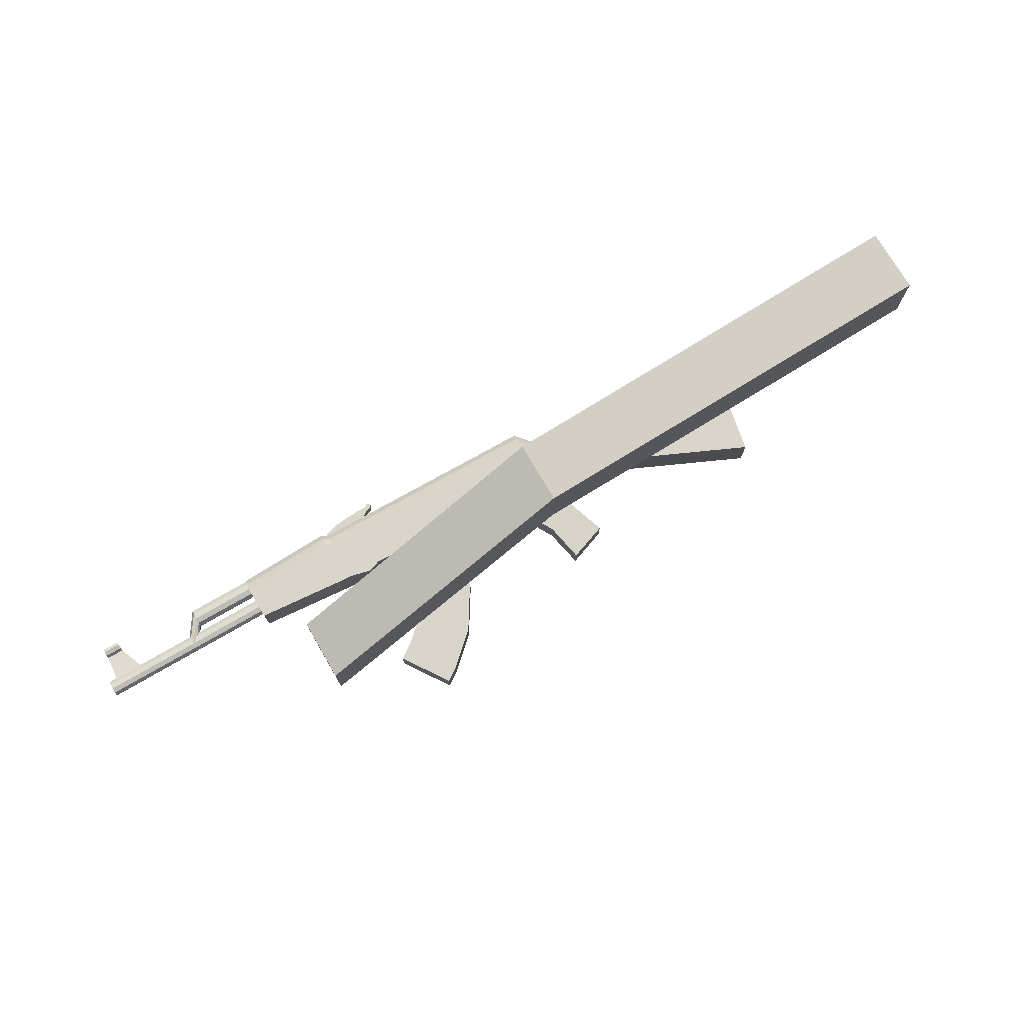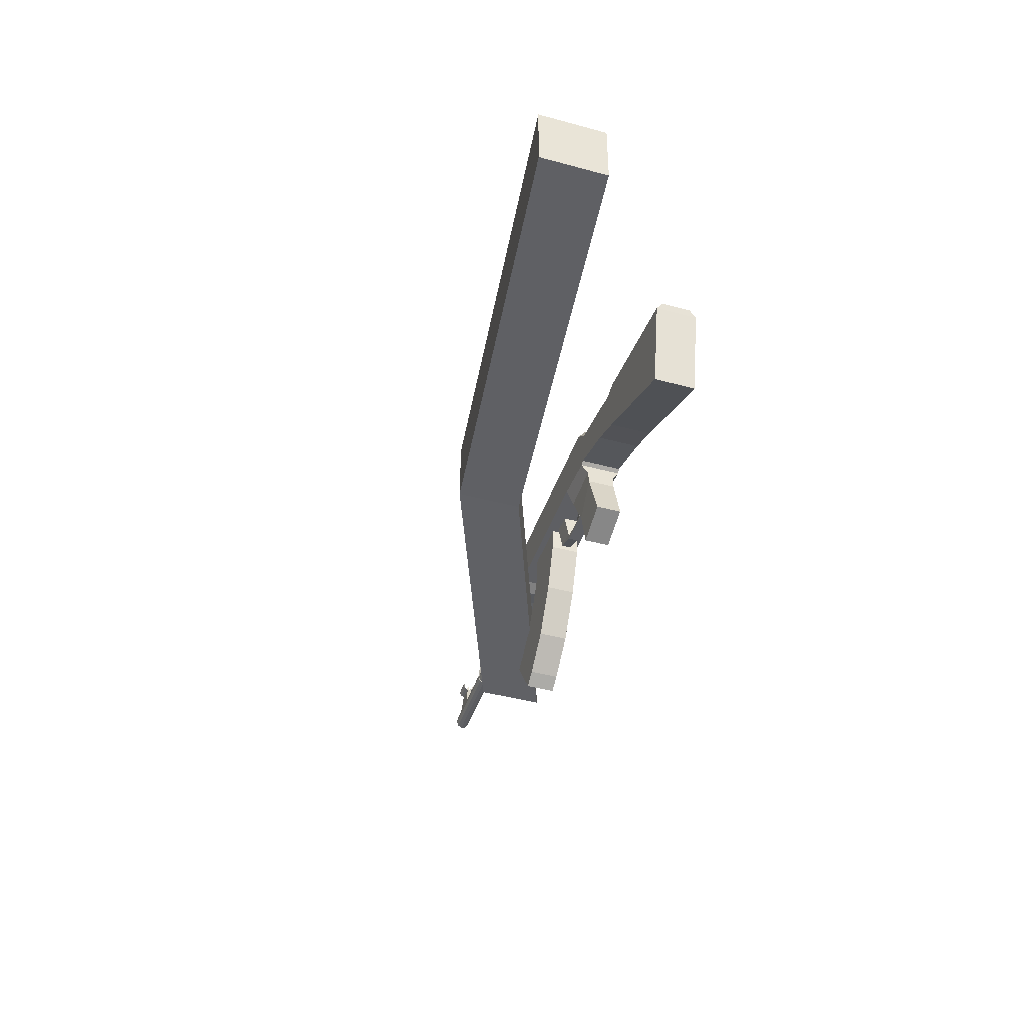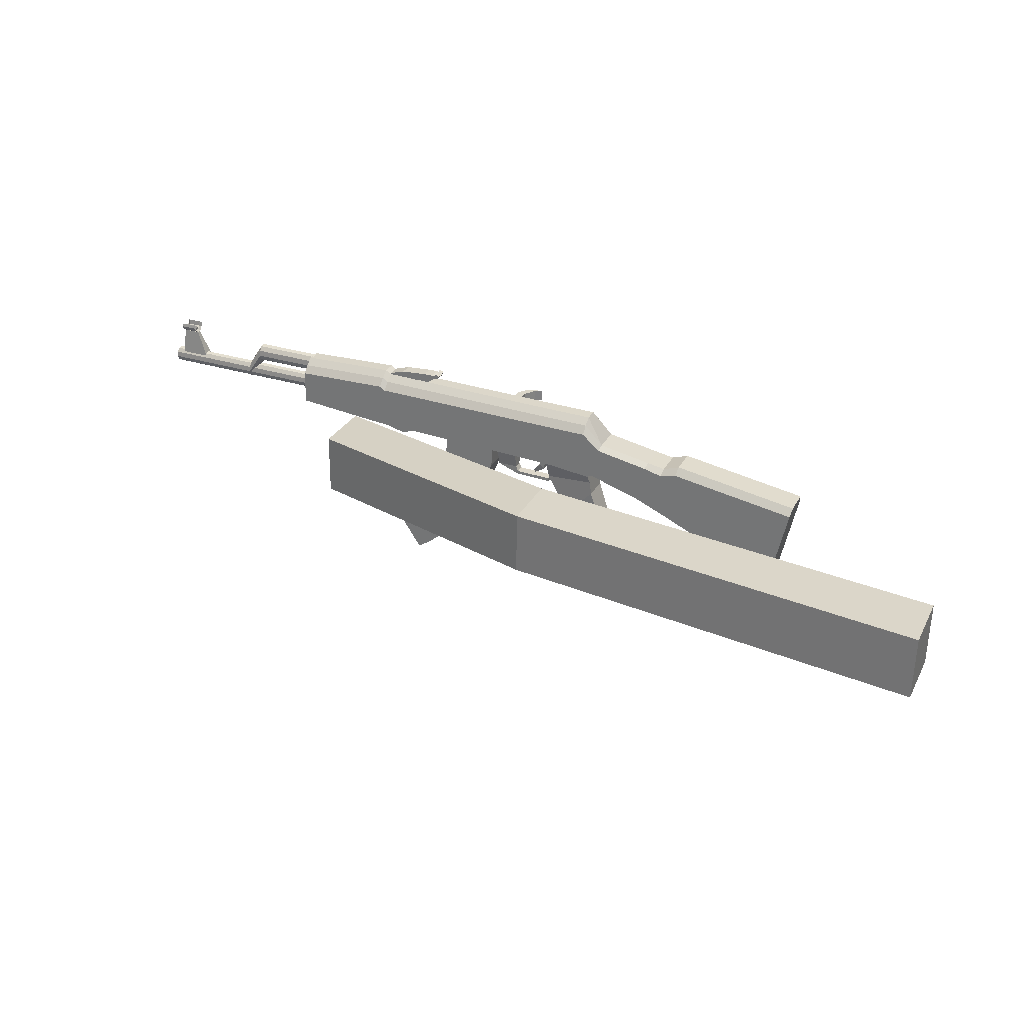
<metadata>
{"format":"obj","ext":"obj","renderer":"f3d","projection":"perspective","resolution":1024,"background":"white","views":[{"elev":74.4,"azim":-30.9,"up":"+Z"},{"elev":-44.0,"azim":72.5,"up":"+Y"},{"elev":29.6,"azim":23.8,"up":"+Y"}]}
</metadata>
<code>
o Cube.001_Cube.006
v 0.6266 0.3866 0.2126
v 0.6266 0.3866 0.3758
v -0.08969 0.3299 0.09255
v -0.08969 0.3299 -0.07063
v 0.6287 0.5498 0.2126
v 0.6287 0.5498 0.3758
v -0.08763 0.493 0.09255
v -0.08763 0.493 -0.07063
v 1.706 0.5362 0.5091
v 1.706 0.5362 0.3459
v 1.704 0.373 0.5091
v 1.704 0.373 0.3459
f 1 2 3 4
f 5 8 7 6
f 2 6 7 3
f 3 7 8 4
f 5 1 4 8
f 1 5 10 12
f 6 2 11 9
f 5 6 9 10
f 2 1 12 11
f 12 10 9 11
o Cube.007_Cube.005
v 0.4683 0.4868 -0.007154
v 0.4683 0.4868 0.01683
v 0.4162 0.4875 0.01683
v 0.4162 0.4875 -0.007154
v 0.4691 0.5456 -0.01763
v 0.4691 0.5456 0.0273
v 0.4169 0.5463 0.0273
v 0.4169 0.5463 -0.01763
v 0.4717 0.4656 -0.007154
v 0.4717 0.4656 0.01683
v 0.4749 0.4733 0.01683
v 0.4749 0.4733 -0.007154
v 0.5661 0.4697 -0.007154
v 0.5661 0.4697 0.01683
v 0.5672 0.4615 0.01683
v 0.5672 0.4615 -0.007154
v 0.596 0.4894 -0.01066
v 0.596 0.4894 0.02033
v 0.5895 0.4945 0.02033
v 0.5895 0.4945 -0.01066
v 1.221 0.3126 -0.04727
v 1.221 0.3126 0.05695
v 0.9288 0.4495 0.05695
v 0.9288 0.4495 -0.04727
v 1.267 0.5272 -0.04727
v 1.267 0.5272 0.05695
v 0.9495 0.5809 0.05695
v 0.9495 0.5809 -0.04727
v 0.9527 0.5996 -0.03135
v 0.9527 0.5996 0.04102
v 1.271 0.5458 0.04102
v 1.271 0.5458 -0.03135
v 0.8657 0.594 0.04102
v 0.8657 0.594 -0.03135
v 0.8626 0.5831 -0.04727
v 0.8626 0.5831 0.05695
v 0.8424 0.487 -0.04727
v 0.8424 0.487 0.05695
v 0.7087 0.5298 0.05695
v 0.7087 0.5298 -0.04727
v 0.7287 0.6092 0.05695
v 0.7287 0.6092 -0.04727
v 0.7317 0.6196 -0.03135
v 0.7317 0.6196 0.04102
v 0.684 0.6697 0.04102
v 0.684 0.6697 -0.03135
v 0.6835 0.649 -0.04727
v 0.6835 0.649 0.05695
v 0.6984 0.5231 -0.04727
v 0.6984 0.5231 0.05695
v 0.5756 0.5376 0.05695
v 0.5756 0.5376 -0.04727
v 0.576 0.6513 0.05695
v 0.576 0.6513 -0.04727
v 0.5778 0.6719 -0.03135
v 0.5778 0.6719 0.04102
v 0.6514 0.2933 -0.02661
v 0.6514 0.2933 0.03629
v 0.7487 0.3266 0.03629
v 0.7487 0.3266 -0.02661
v 0.06988 0.6944 0.04102
v 0.06988 0.6944 -0.03135
v 0.06805 0.6737 -0.04727
v 0.06805 0.6737 0.05695
v 0.06622 0.5588 -0.04727
v 0.06622 0.5588 0.05695
v -0.1755 0.583 0.05695
v -0.1755 0.583 -0.04727
v -0.1755 0.6697 0.05695
v -0.1755 0.6697 -0.04727
v -0.1737 0.6883 -0.03135
v -0.1737 0.6883 0.04102
v -0.3404 0.7019 -0.009908
v -0.3406 0.6886 -0.01576
v -0.3408 0.6738 -0.01374
v -0.3409 0.6632 -0.00463
v -0.3409 0.6609 0.0081
v -0.3408 0.6677 0.01958
v -0.3407 0.681 0.02543
v -0.3405 0.6958 0.02342
v -0.3403 0.7064 0.01431
v -0.3403 0.7087 0.001575
v -0.1678 0.6997 -0.009908
v -0.1679 0.6864 -0.01576
v -0.1681 0.6716 -0.01374
v -0.1683 0.661 -0.00463
v -0.1683 0.6587 0.0081
v -0.1682 0.6655 0.01958
v -0.168 0.6788 0.02543
v -0.1679 0.6936 0.02342
v -0.1677 0.7042 0.0143
v -0.1677 0.7065 0.001575
v -0.168 0.6826 0.004837
v -0.1623 0.6236 0.004837
v -0.1621 0.6451 0.001906
v -0.1621 0.643 0.01334
v -0.1622 0.6335 0.02154
v -0.1624 0.6202 0.02335
v -0.1625 0.6082 0.01809
v -0.1626 0.6021 0.007769
v -0.1626 0.6042 -0.003671
v -0.1625 0.6138 -0.01186
v -0.1623 0.627 -0.01367
v -0.1621 0.639 -0.008415
v -0.6285 0.651 0.001906
v -0.6285 0.6489 0.01335
v -0.6287 0.6394 0.02154
v -0.6288 0.6261 0.02335
v -0.629 0.6141 0.01809
v -0.6291 0.608 0.007769
v -0.629 0.6101 -0.003671
v -0.6289 0.6197 -0.01186
v -0.6288 0.6329 -0.01367
v -0.6286 0.6449 -0.008415
v -0.6287 0.6401 -0.004262
v -0.6286 0.6443 0.002824
v -0.6286 0.6428 0.01068
v -0.6287 0.6363 0.0163
v -0.6288 0.6272 0.01755
v -0.6289 0.619 0.01394
v -0.629 0.6148 0.00685
v -0.629 0.6162 -0.001005
v -0.6289 0.6228 -0.006628
v -0.6288 0.6319 -0.007873
v -0.4345 0.6418 0.002824
v -0.4345 0.6376 -0.004262
v -0.4345 0.6404 0.01068
v -0.4346 0.6339 0.0163
v -0.4347 0.6247 0.01755
v -0.4348 0.6165 0.01394
v -0.4349 0.6123 0.00685
v -0.4348 0.6138 -0.001005
v -0.4348 0.6203 -0.006628
v -0.4346 0.6294 -0.007873
v -0.3798 0.6276 0.004837
v -0.3795 0.6515 0.001575
v -0.3796 0.6491 0.01431
v -0.3797 0.6385 0.02342
v -0.3799 0.6238 0.02543
v -0.3801 0.6104 0.01958
v -0.3801 0.6036 0.0081
v -0.3801 0.606 -0.00463
v -0.38 0.6166 -0.01374
v -0.3798 0.6313 -0.01576
v -0.3796 0.6447 -0.009908
v -0.5581 0.7105 -9.1e-05
v -0.5322 0.6418 -0.008113
v -0.6081 0.6428 -0.008113
v -0.6014 0.711 -9.1e-05
v -0.5581 0.7105 0.009765
v -0.5322 0.6418 0.01779
v -0.6081 0.6428 0.01779
v -0.6014 0.711 0.009765
v -0.6015 0.7347 -0.01321
v -0.6017 0.7218 -0.01144
v -0.6018 0.7125 -0.003457
v -0.6018 0.7104 0.007696
v -0.6017 0.7164 0.01776
v -0.6016 0.727 0.02288
v -0.6015 0.7346 0.02112
v -0.5591 0.7342 -0.01321
v -0.5592 0.7212 -0.01144
v -0.5593 0.712 -0.003457
v -0.5594 0.7099 0.007696
v -0.5593 0.7159 0.01776
v -0.5592 0.7265 0.02288
v -0.5591 0.7341 0.02112
v -0.5641 0.7318 0.01727
v -0.5642 0.7274 0.01862
v -0.5643 0.7195 0.0147
v -0.5643 0.7149 0.01023
v -0.5643 0.7165 0.001717
v -0.5642 0.7236 -0.007595
v -0.5641 0.7335 -0.008944
v -0.5965 0.7323 0.01727
v -0.5966 0.7278 0.01862
v -0.5967 0.7199 0.0147
v -0.5967 0.7153 0.01023
v -0.5967 0.7169 0.001717
v -0.5966 0.724 -0.007595
v -0.5965 0.7339 -0.008944
v -0.5642 0.7281 0.006264
v -0.5966 0.7285 0.006264
v -0.5641 0.7297 0.004407
v -0.5965 0.7301 0.004407
v 0.08176 0.6646 -0.04727
v 0.08359 0.6852 -0.03135
v 0.08359 0.6852 0.04102
v 0.08176 0.6646 0.05695
v 0.08151 0.5584 -0.04727
v 0.08151 0.5584 0.05695
v 0.08464 0.7013 0.0222
v 0.08464 0.7013 -0.01253
v -0.1726 0.7044 0.0222
v -0.1726 0.7044 -0.01253
v 0.07093 0.7105 -0.01253
v 0.07093 0.7105 0.0222
v 0.5789 0.688 0.0222
v 0.5789 0.688 -0.01253
v 0.6851 0.6858 -0.01253
v 0.6851 0.6858 0.0222
v 0.1361 0.6631 -0.04727
v 0.138 0.6837 -0.03135
v 0.138 0.6837 0.04102
v 0.1361 0.6631 0.05695
v 0.1357 0.5451 -0.04727
v 0.1357 0.5451 0.05695
v 0.139 0.6998 0.0222
v 0.139 0.6998 -0.01253
v 0.1713 0.6622 -0.04727
v 0.1731 0.6828 -0.03135
v 0.1731 0.6828 0.04102
v 0.1713 0.6622 0.05695
v 0.1711 0.5555 -0.04727
v 0.1711 0.5555 0.05695
v 0.1742 0.6989 0.0222
v 0.1742 0.6989 -0.01253
v 0.9085 0.5707 -0.04727
v 0.9116 0.5857 -0.03135
v 0.9116 0.5857 0.04102
v 0.9085 0.5707 0.05695
v 0.8882 0.4671 -0.04727
v 0.8882 0.4671 0.05695
v 0.7037 0.4623 -0.02972
v 0.6333 0.3897 -0.02972
v 0.6333 0.3897 0.03939
v 0.7037 0.4623 0.03939
v 0.7007 0.497 -0.03051
v 0.5787 0.4918 -0.03051
v 0.5787 0.4918 0.04019
v 0.7007 0.497 0.04019
v 0.1244 0.7161 -0.01157
v 0.1241 0.6895 -0.01157
v 0.08598 0.69 -0.01157
v 0.08616 0.7044 -0.01157
v 0.1244 0.7161 0.02125
v 0.1241 0.6895 0.02125
v 0.08598 0.69 0.02125
v 0.08616 0.7044 0.02125
v 0.1905 0.6887 0.02125
v 0.1909 0.7205 0.02125
v 0.1905 0.6887 -0.01157
v 0.1909 0.7205 -0.01157
v 0.2131 0.7202 -0.01157
v 0.2148 0.7086 -0.01157
v 0.2131 0.7202 0.02125
v 0.2148 0.7086 0.02125
v 0.2316 0.714 0.02125
v 0.2208 0.7185 0.02125
v 0.2316 0.714 -0.01157
v 0.2208 0.7185 -0.01157
v 0.2238 0.7259 -0.01157
v 0.2346 0.7214 -0.01157
v 0.2238 0.7259 0.02125
v 0.2346 0.7214 0.02125
v 0.2292 0.7237 -0.01157
v 0.2292 0.7237 0.02125
v 0.2345 0.7165 0.004837
v 0.2237 0.7193 0.004837
v 0.2291 0.7171 0.004837
v 0.2319 0.7225 -0.01157
v 0.2265 0.7248 -0.01157
v 0.2319 0.7225 0.02125
v 0.2265 0.7248 0.02125
v 0.2346 0.7214 -0.003368
v 0.2346 0.7214 0.01304
v 0.2238 0.7259 0.01304
v 0.2238 0.7259 -0.003368
v 0.2292 0.7237 0.01304
v 0.2264 0.7182 0.004837
v 0.2292 0.7237 -0.003368
v 0.2318 0.7176 0.004837
v 0.2265 0.7248 0.01304
v 0.2265 0.7248 -0.003368
v 0.2319 0.7225 0.01304
v 0.2319 0.7225 -0.003368
f 13 17 18 14
f 14 18 19 15
f 15 19 20 16
f 17 13 16 20
f 15 16 21 22
f 16 13 24 21
f 13 14 23 24
f 14 15 22 23
f 23 22 27 26
f 24 23 26 25
f 21 24 25 28
f 22 21 28 27
f 27 28 29 30
f 28 25 32 29
f 25 26 31 32
f 26 27 30 31
f 33 34 35 36
f 33 37 38 34
f 34 38 39 35
f 37 33 36 40
f 39 38 43 42
f 37 40 41 44
f 38 37 44 43
f 44 41 42 43
f 49 50 51 52
f 50 48 53 51
f 47 49 52 54
f 48 45 56 53
f 45 46 55 56
f 46 47 54 55
f 55 54 59 58
f 56 55 58 57
f 53 56 57 60
f 54 52 61 59
f 51 53 60 62
f 52 51 62 61
f 62 60 65 63
f 59 61 64 66
f 60 57 68 65
f 58 59 66 67
f 72 71 70 69
f 77 78 79 80
f 78 76 81 79
f 75 77 80 82
f 76 73 84 81
f 74 75 82 83
f 105 96 95
f 105 97 96
f 105 98 97
f 105 99 98
f 105 100 99
f 105 101 100
f 105 102 101
f 105 103 102
f 105 104 103
f 105 95 104
f 85 95 96 86
f 86 96 97 87
f 87 97 98 88
f 88 98 99 89
f 89 99 100 90
f 90 100 101 91
f 91 101 102 92
f 92 102 103 93
f 93 103 104 94
f 94 104 95 85
f 117 107 116 126
f 118 108 107 117
f 119 109 108 118
f 120 110 109 119
f 121 111 110 120
f 122 112 111 121
f 123 113 112 122
f 124 114 113 123
f 125 115 114 124
f 126 116 115 125
f 106 116 107
f 106 107 108
f 106 108 109
f 106 109 110
f 106 110 111
f 106 111 112
f 106 112 113
f 106 113 114
f 106 114 115
f 106 115 116
f 117 126 127 128
f 118 117 128 129
f 119 118 129 130
f 120 119 130 131
f 121 120 131 132
f 122 121 132 133
f 123 122 133 134
f 124 123 134 135
f 125 124 135 136
f 126 125 136 127
f 128 127 138 137
f 129 128 137 139
f 130 129 139 140
f 131 130 140 141
f 132 131 141 142
f 133 132 142 143
f 134 133 143 144
f 135 134 144 145
f 136 135 145 146
f 127 136 146 138
f 94 85 157 148
f 93 94 148 149
f 92 93 149 150
f 91 92 150 151
f 90 91 151 152
f 89 90 152 153
f 88 89 153 154
f 87 88 154 155
f 86 87 155 156
f 85 86 156 157
f 147 157 156
f 147 156 155
f 147 155 154
f 147 154 153
f 147 153 152
f 147 152 151
f 147 151 150
f 147 150 149
f 147 149 148
f 147 148 157
f 160 161 158 159
f 162 165 164 163
f 158 162 163 159
f 159 163 164 160
f 160 164 165 161
f 161 165 162 158
f 166 173 174 167
f 167 174 175 168
f 168 175 176 169
f 169 176 177 170
f 170 177 178 171
f 171 178 179 172
f 179 178 181 180
f 171 172 187 188
f 178 177 182 181
f 170 171 188 189
f 177 176 183 182
f 169 170 189 190
f 176 175 184 183
f 168 169 190 191
f 175 174 185 184
f 167 168 191 192
f 174 173 186 185
f 166 167 192 193
f 185 186 193 192
f 184 185 192 191
f 182 183 190 189
f 181 182 189 188
f 180 181 188 187
f 190 183 194 195
f 184 191 197 196
f 191 190 195 197
f 183 184 196 194
f 194 196 197 195
f 198 75 74 199
f 200 73 76 201
f 202 77 75 198
f 201 76 78 203
f 203 78 77 202
f 73 200 204 209
f 199 74 208 205
f 83 84 206 207
f 74 83 207 208
f 84 73 209 206
f 58 67 211 212
f 68 57 213 210
f 57 58 212 213
f 213 212 211 210
f 209 208 207 206
f 205 208 209 204
f 214 198 199 215
f 216 200 201 217
f 218 202 198 214
f 217 201 203 219
f 219 203 202 218
f 200 216 220 204
f 215 199 205 221
f 221 205 204 220
f 66 222 223 67
f 222 214 215 223
f 68 224 225 65
f 224 216 217 225
f 64 226 222 66
f 226 218 214 222
f 65 225 227 63
f 225 217 219 227
f 63 227 226 64
f 227 219 218 226
f 216 224 228 220
f 224 68 210 228
f 67 223 229 211
f 223 215 221 229
f 211 229 228 210
f 40 230 231 41
f 230 47 46 231
f 41 231 232 42
f 231 46 45 232
f 42 232 233 39
f 232 45 48 233
f 36 234 230 40
f 234 49 47 230
f 39 233 235 35
f 233 48 50 235
f 35 235 234 36
f 235 50 49 234
f 56 57 213
f 55 56 213 212
f 55 212 58
f 236 72 69 237
f 237 69 70 238
f 238 70 71 239
f 239 71 72 236
f 61 240 241 64
f 240 236 237 241
f 64 241 242 63
f 241 237 238 242
f 63 242 243 62
f 242 238 239 243
f 62 243 240 61
f 243 239 236 240
f 246 247 244 245
f 248 251 250 249
f 246 250 251 247
f 247 251 248 244
f 244 248 253 255
f 248 249 252 253
f 245 244 255 254
f 254 255 256 257
f 253 252 259 258
f 252 254 257 259
f 255 253 258 256
f 256 258 261 263
f 259 257 262 260
f 258 259 260 261
f 257 256 263 262
f 268 262 263
f 269 261 260
f 270 260 262
f 271 263 261
f 264 274 263
f 274 268 263
f 268 273 262
f 273 265 262
f 267 275 260
f 275 269 260
f 269 276 261
f 276 266 261
f 265 277 262
f 277 270 262
f 270 278 260
f 278 267 260
f 266 279 261
f 279 271 261
f 271 280 263
f 280 264 263
f 279 266 276 285
f 271 279 285 282
f 285 276 269 281
f 282 285 281 272
f 280 271 282 286
f 264 280 286 274
f 286 282 272 283
f 274 286 283 268
f 281 269 275 287
f 272 281 287 284
f 287 275 267 278
f 284 287 278 270
f 283 272 284 288
f 268 283 288 273
f 288 284 270 277
f 273 288 277 265
f 81 84 83 82
f 79 81 82 80
o Cylinder
v 0.3741 0.6659 -0.03828
v 0.3741 0.6701 -0.03017
v 0.3741 0.6686 -0.02118
v 0.374 0.6622 -0.01475
v 0.3739 0.6532 -0.01333
v 0.3738 0.6451 -0.01746
v 0.3737 0.641 -0.02557
v 0.3738 0.6424 -0.03456
v 0.3738 0.6488 -0.04099
v 0.374 0.6578 -0.04241
v 0.2828 0.6672 -0.03828
v 0.2828 0.6713 -0.03017
v 0.2828 0.6699 -0.02118
v 0.2827 0.6634 -0.01475
v 0.2826 0.6545 -0.01333
v 0.2825 0.6463 -0.01746
v 0.2824 0.6422 -0.02557
v 0.2825 0.6436 -0.03456
v 0.2826 0.6501 -0.04099
v 0.2827 0.6591 -0.04241
v 0.3739 0.6555 -0.02787
v 0.2826 0.6568 -0.02787
f 309 289 290
f 310 300 299
f 309 290 291
f 310 301 300
f 309 291 292
f 310 302 301
f 309 292 293
f 310 303 302
f 309 293 294
f 310 304 303
f 309 294 295
f 310 305 304
f 309 295 296
f 310 306 305
f 309 296 297
f 310 307 306
f 309 297 298
f 310 308 307
f 298 289 309
f 310 299 308
f 289 299 300 290
f 290 300 301 291
f 291 301 302 292
f 292 302 303 293
f 293 303 304 294
f 294 304 305 295
f 295 305 306 296
f 296 306 307 297
f 297 307 308 298
f 299 289 298 308
o Plane
v 0.5846 0.6709 -0.03947
v 0.5841 0.6275 -0.04837
v 0.4412 0.6293 -0.04398
v 0.4417 0.6727 -0.03508
v 0.5844 0.654 -0.05347
v 0.4415 0.6558 -0.04908
v 0.5842 0.6401 -0.05347
v 0.4413 0.6419 -0.04908
v 0.4579 0.6454 -0.06599
v 0.4579 0.6454 -0.03311
v 0.4364 0.6456 -0.03311
v 0.4364 0.6456 -0.06599
v 0.4583 0.6729 -0.06599
v 0.4583 0.6729 -0.03311
v 0.4367 0.6732 -0.03311
v 0.4367 0.6732 -0.06599
v 0.4553 0.6729 -0.09463
v 0.4768 0.6727 -0.09463
v 0.4549 0.6454 -0.09463
v 0.4765 0.6451 -0.09463
v 0.4948 0.6449 -0.1025
v 0.4732 0.6452 -0.1025
v 0.4951 0.6724 -0.1025
v 0.4736 0.6727 -0.1025
f 315 311 314 316
f 316 318 317 315
f 318 313 312 317
f 319 320 321 322
f 323 326 325 324
f 319 323 324 320
f 320 324 325 321
f 321 325 326 322
f 322 326 327 329
f 323 319 330 328
f 326 323 328 327
f 319 322 329 330
f 330 329 332 331
f 327 328 333 334
f 328 330 331 333
f 329 327 334 332
f 333 331 332 334
o Cube.002_Cube.003
v 0.4032 0.4878 -0.03113
v 0.4032 0.4878 0.0408
v 0.2623 0.4896 0.0408
v 0.2623 0.4896 -0.03113
v 0.2243 0.4219 -0.03113
v 0.2243 0.4219 0.0408
v 0.3575 0.3759 0.0408
v 0.3575 0.3759 -0.03113
v 0.2864 0.2647 -0.03113
v 0.2864 0.2647 0.0408
v 0.1772 0.3537 0.0408
v 0.1772 0.3537 -0.03113
v 0.1274 0.3109 -0.03113
v 0.1274 0.3109 0.0408
v 0.2044 0.1929 0.0408
v 0.2044 0.1929 -0.03113
v 0.169 0.1698 -0.03113
v 0.169 0.1698 0.0408
v 0.09191 0.2877 0.0408
v 0.09191 0.2877 -0.03113
v 0.4137 0.6111 0.0408
v 0.2728 0.6129 0.0408
v 0.4137 0.6111 -0.03113
v 0.2728 0.6129 -0.03113
f 337 338 339 340
f 338 335 342 339
f 335 336 341 342
f 336 337 340 341
f 341 340 345 344
f 342 341 344 343
f 339 342 343 346
f 340 339 346 345
f 345 346 347 348
f 346 343 350 347
f 343 344 349 350
f 344 345 348 349
f 349 348 353 352
f 350 349 352 351
f 347 350 351 354
f 348 347 354 353
f 351 352 353 354
f 337 336 355 356
f 336 335 357 355
f 335 338 358 357
f 338 337 356 358
o Cube_Cube.002
v 0.5552 0.5283 -0.003631
v 0.5552 0.5283 0.01331
v 0.5383 0.5285 0.01331
v 0.5383 0.5285 -0.003631
v 0.5554 0.5453 -0.003631
v 0.5554 0.5453 0.01331
v 0.5385 0.5455 0.01331
v 0.5385 0.5455 -0.003631
v 0.5404 0.5068 -0.003631
v 0.5404 0.5068 0.01331
v 0.5524 0.4949 0.01331
v 0.5524 0.4949 -0.003631
v 0.5243 0.4777 0.000553
v 0.5243 0.4777 0.009121
v 0.5207 0.4855 0.009121
v 0.5207 0.4855 0.000553
f 363 366 365 364
f 359 363 364 360
f 360 364 365 361
f 361 365 366 362
f 363 359 362 366
f 361 362 367 368
f 362 359 370 367
f 359 360 369 370
f 360 361 368 369
f 369 368 373 372
f 370 369 372 371
f 367 370 371 374
f 368 367 374 373
f 371 372 373 374

</code>
